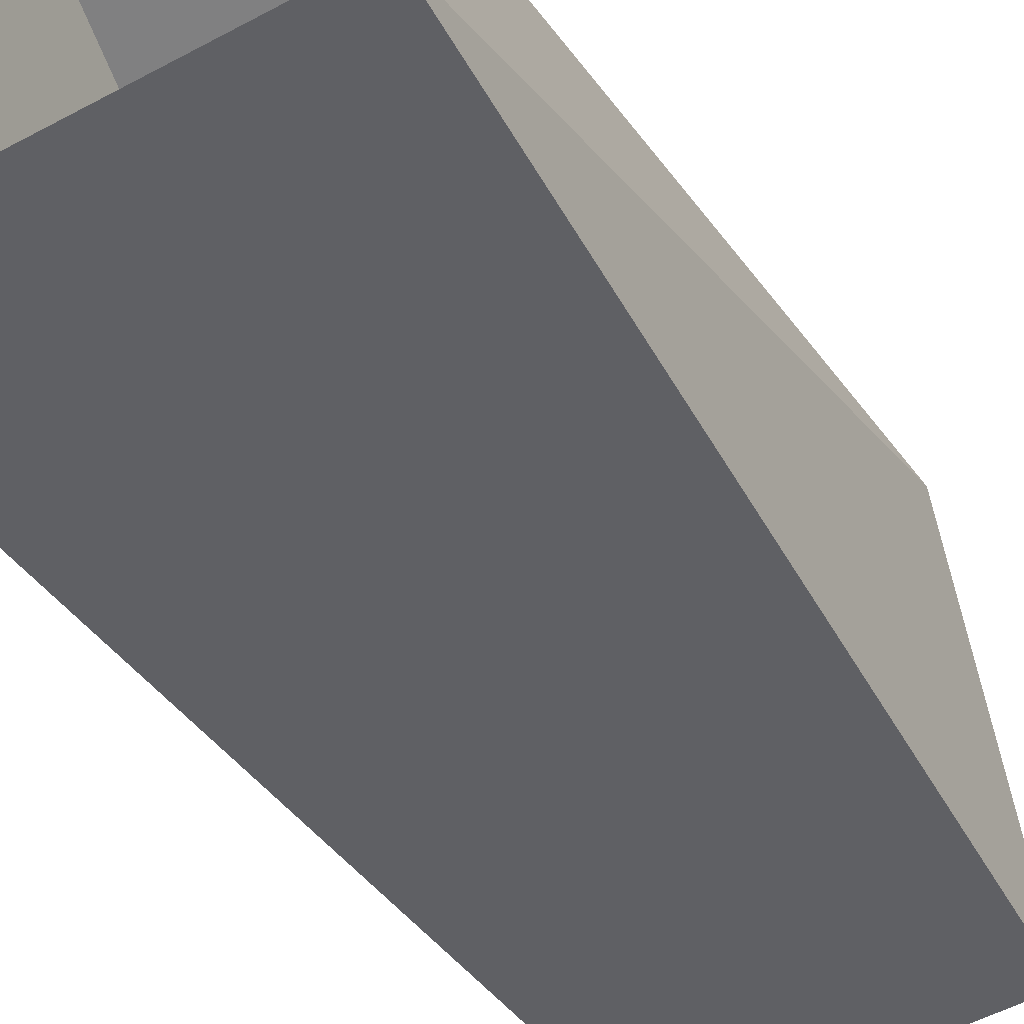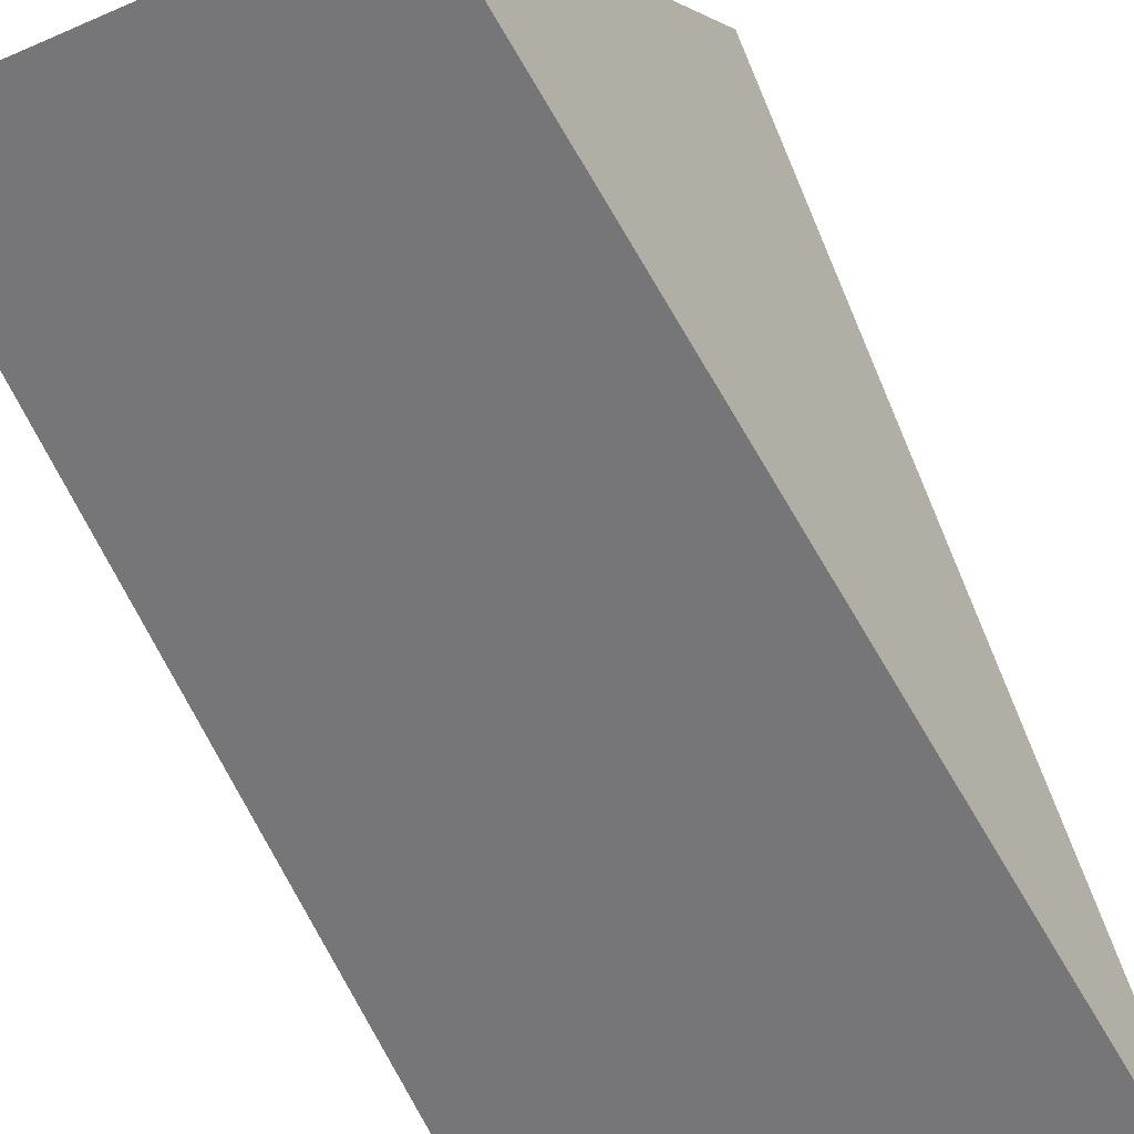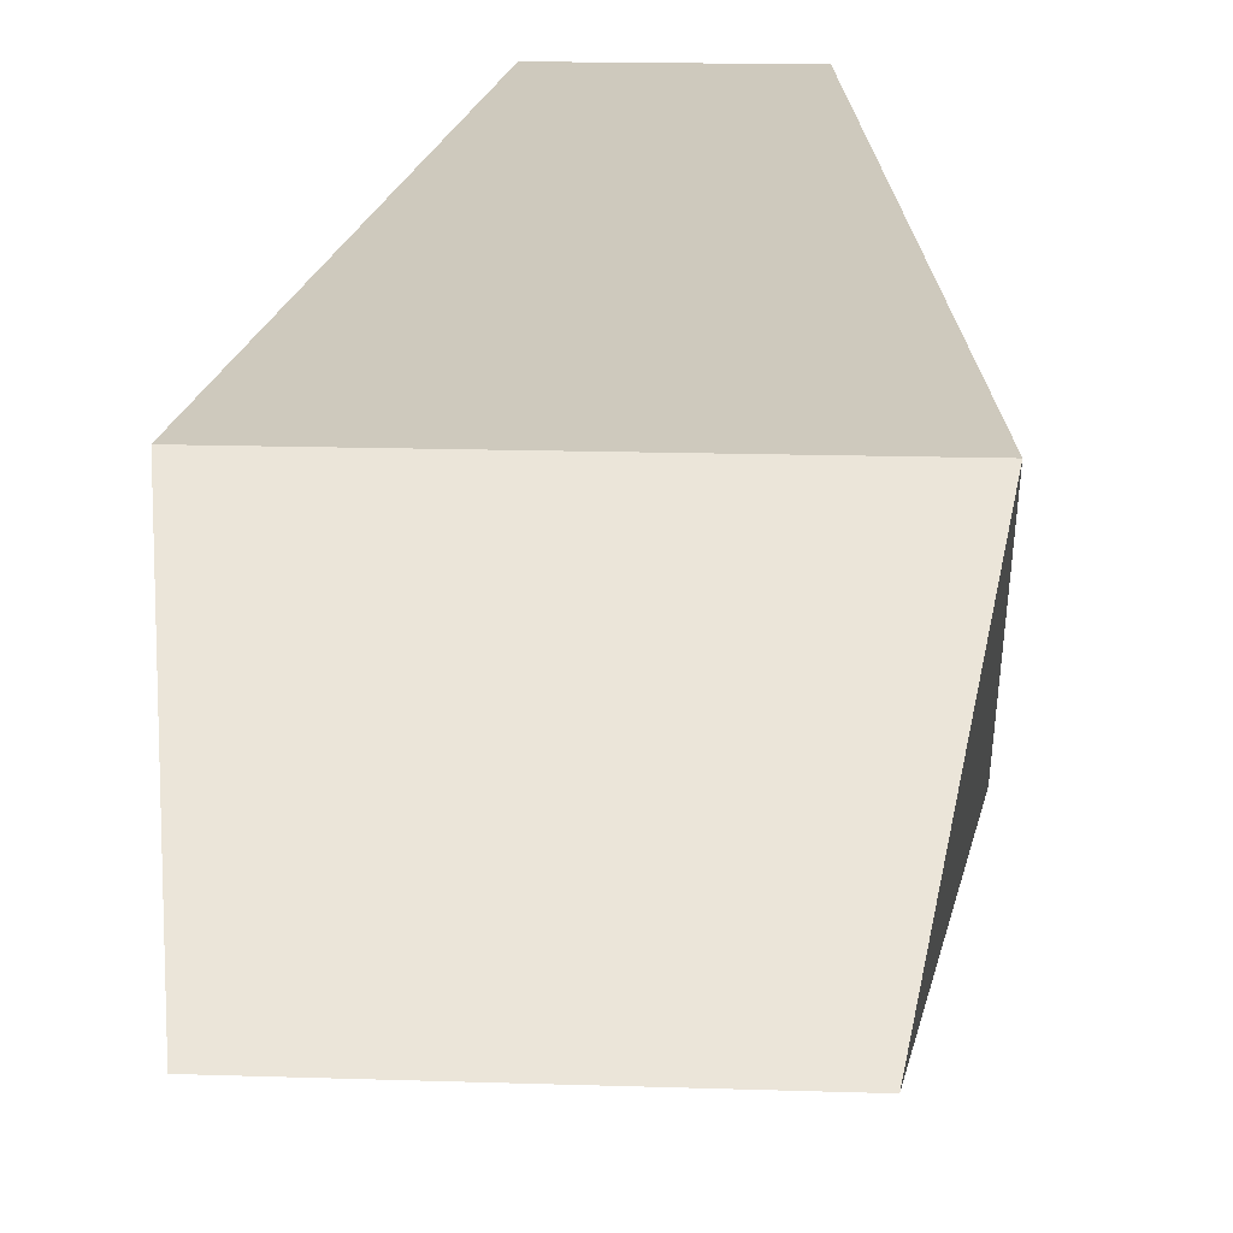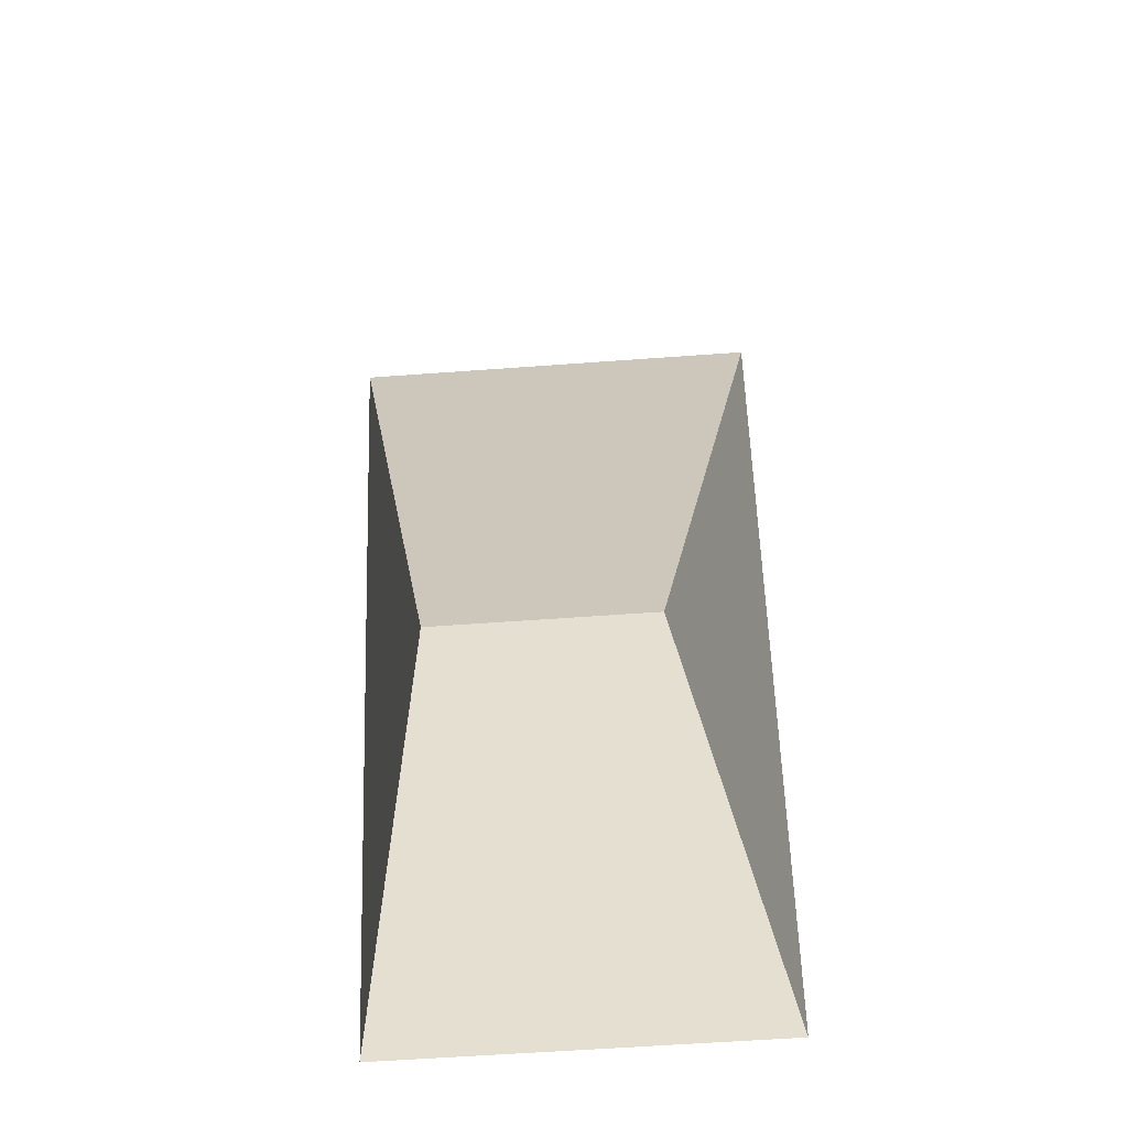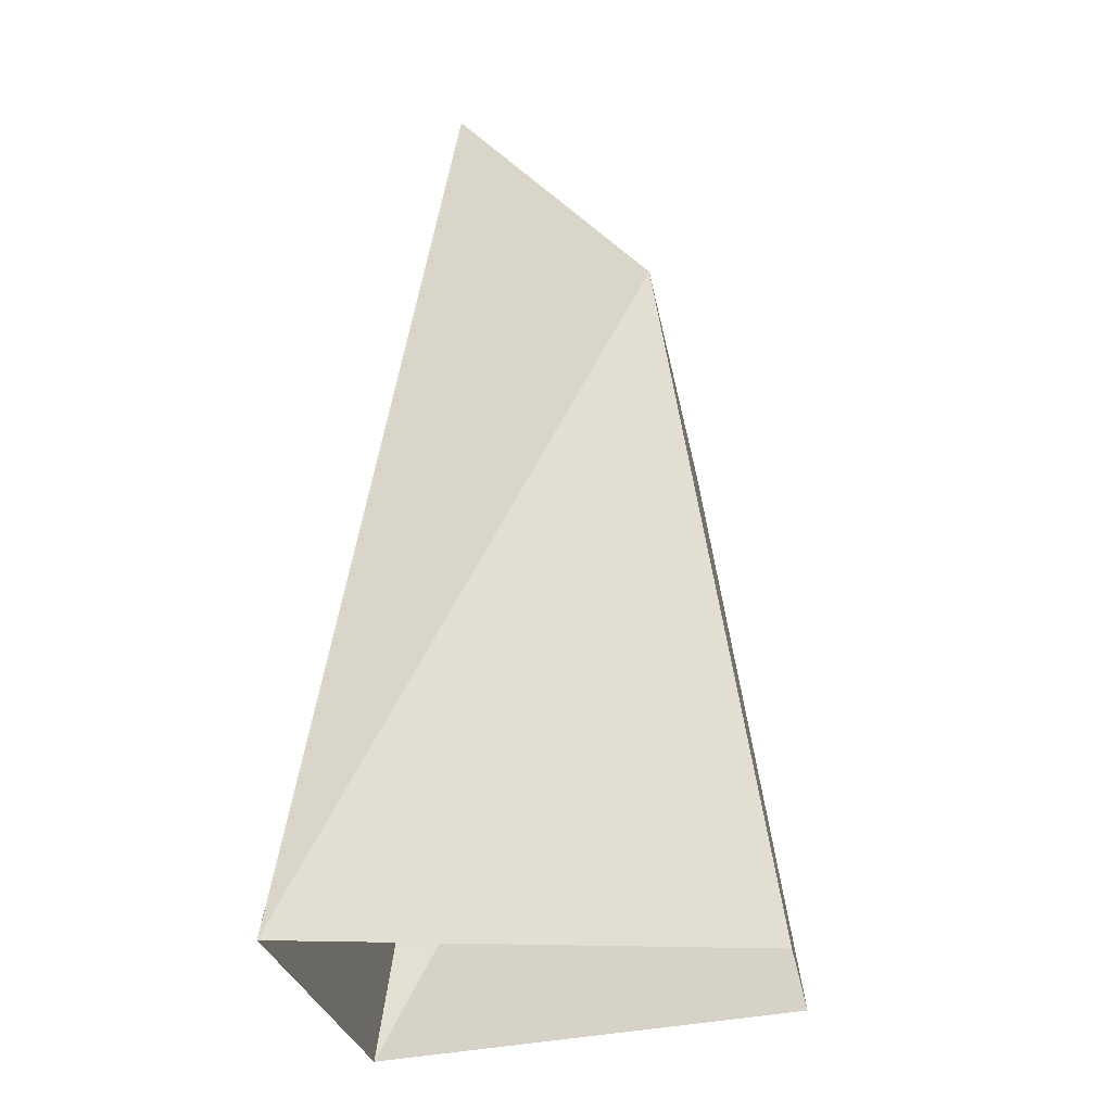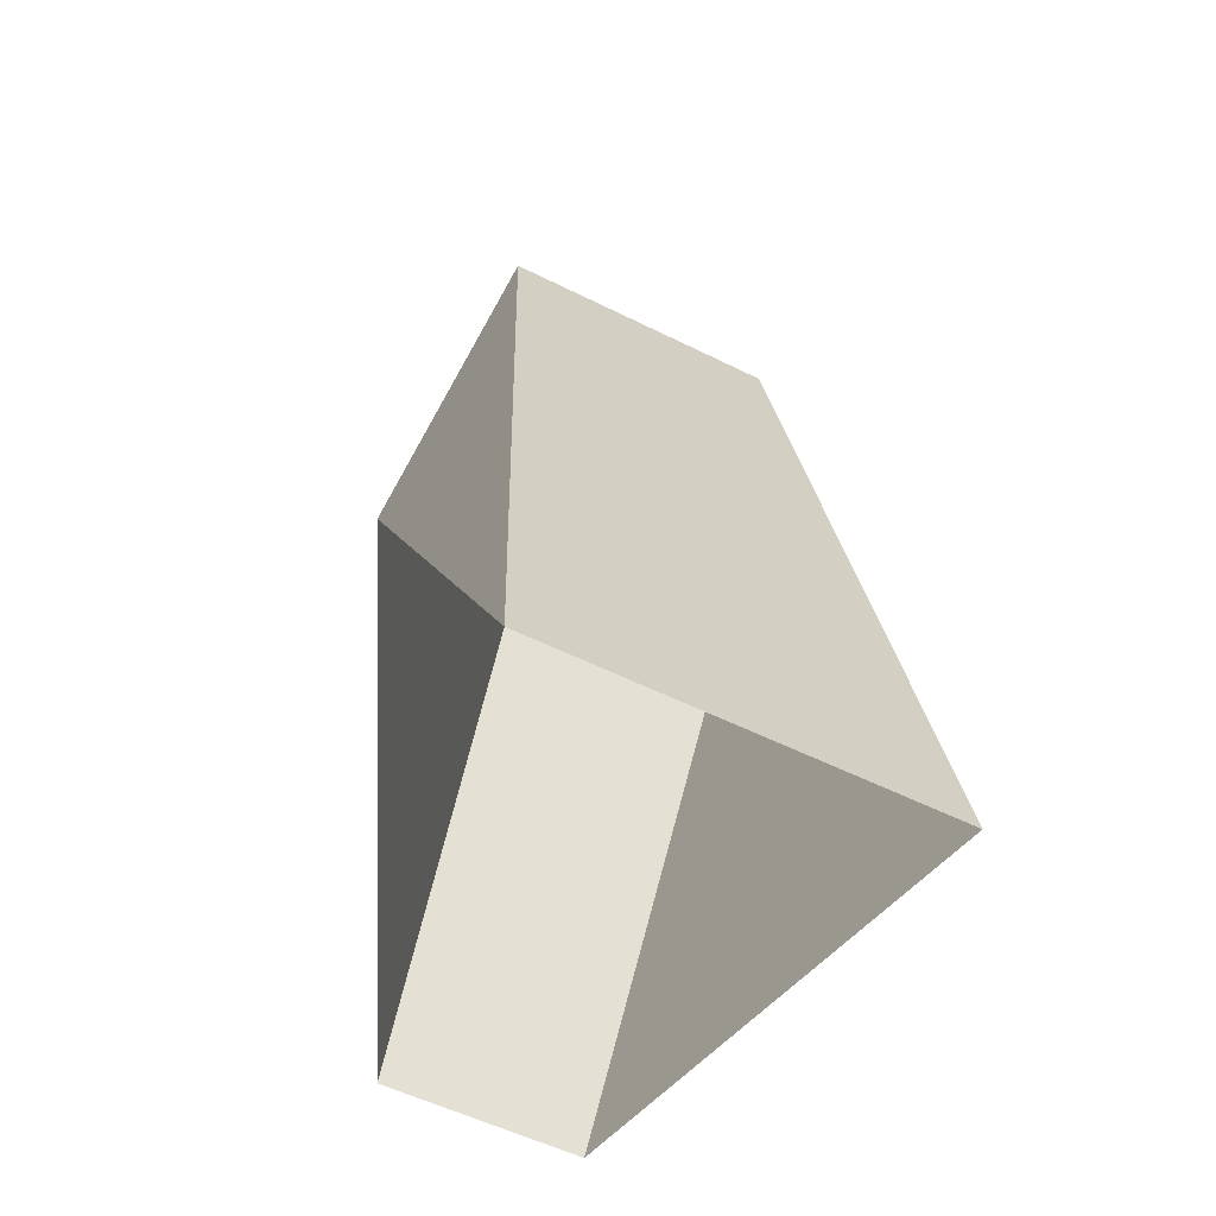
<metadata>
{"format":"obj","ext":"obj","renderer":"f3d","projection":"perspective","resolution":1024,"background":"white","views":[{"elev":-53.6,"azim":-150.2,"up":"+Y"},{"elev":-49.3,"azim":26.3,"up":"+Y"},{"elev":14.5,"azim":4.3,"up":"+Y"},{"elev":-59.3,"azim":-175.7,"up":"+Z"},{"elev":-28.8,"azim":100.2,"up":"+Z"},{"elev":-56.4,"azim":-27.4,"up":"+Z"}]}
</metadata>
<code>
o Cube_Cube.001
v 0.01628 0.01041 0.04484
v 0.007722 0.01825 -0.009286
v -0.007722 0.01825 -0.009286
v -0.01624 -0.01857 -0.009286
v 0.01624 -0.01857 -0.009286
v -0.01223 -0.006473 0.06629
v 0.01223 -0.006473 0.06629
v -0.01628 0.01041 0.04484
f 8 3 4
f 6 8 4
f 4 5 7 6
f 2 1 5
f 1 8 6 7
f 1 7 5
f 2 3 8 1

</code>
